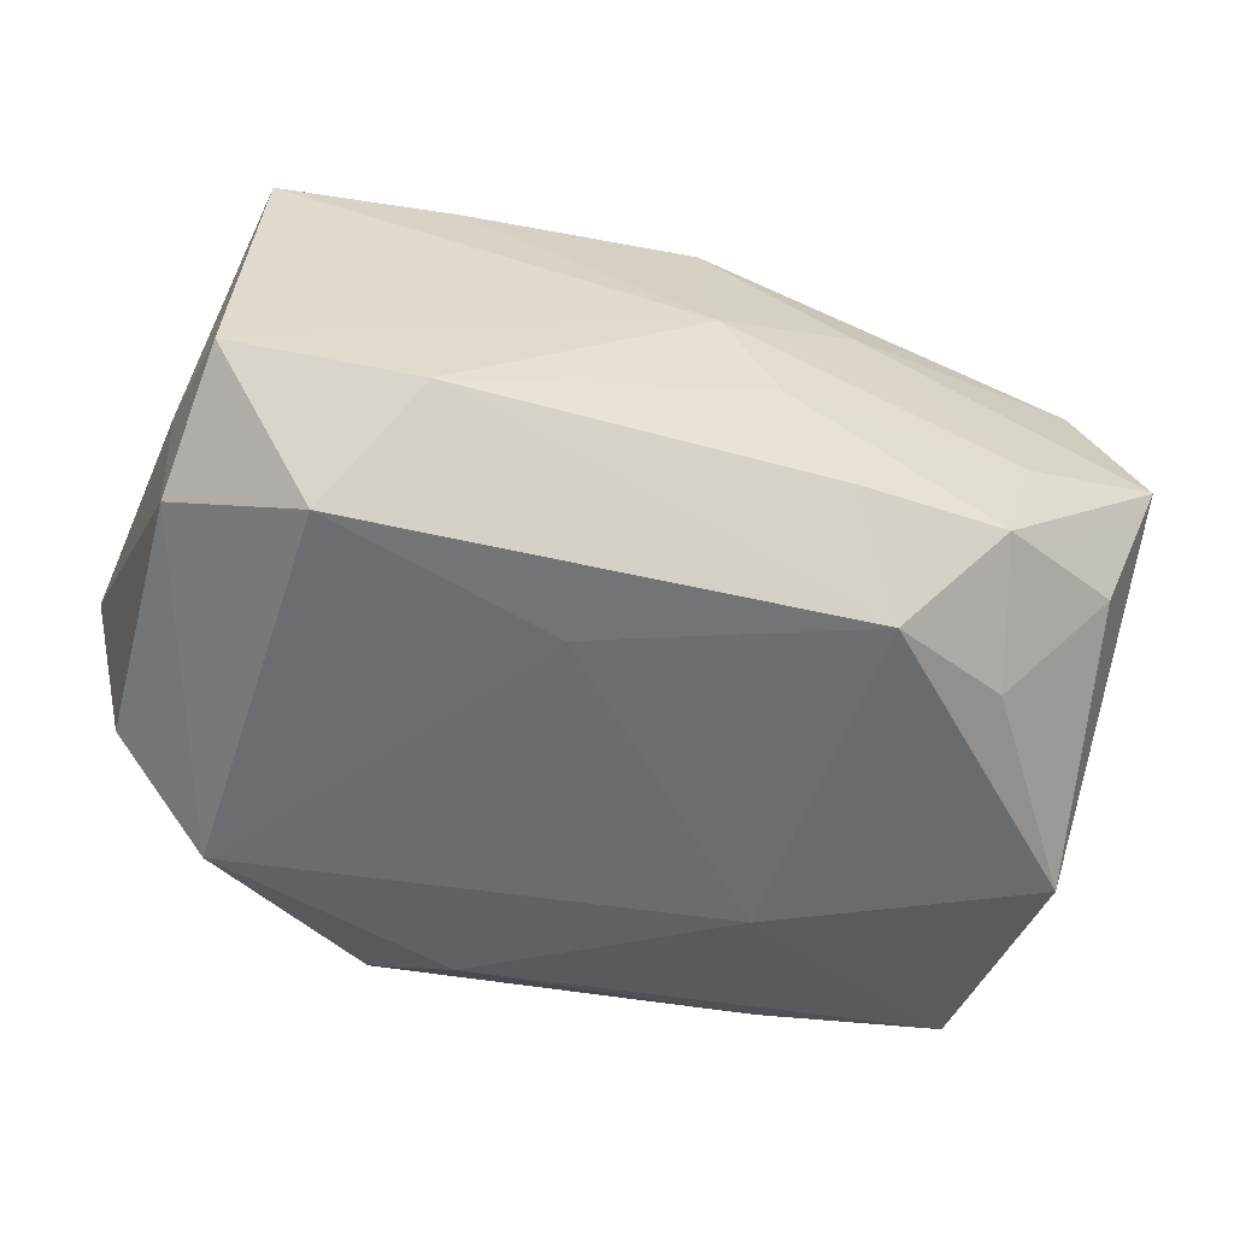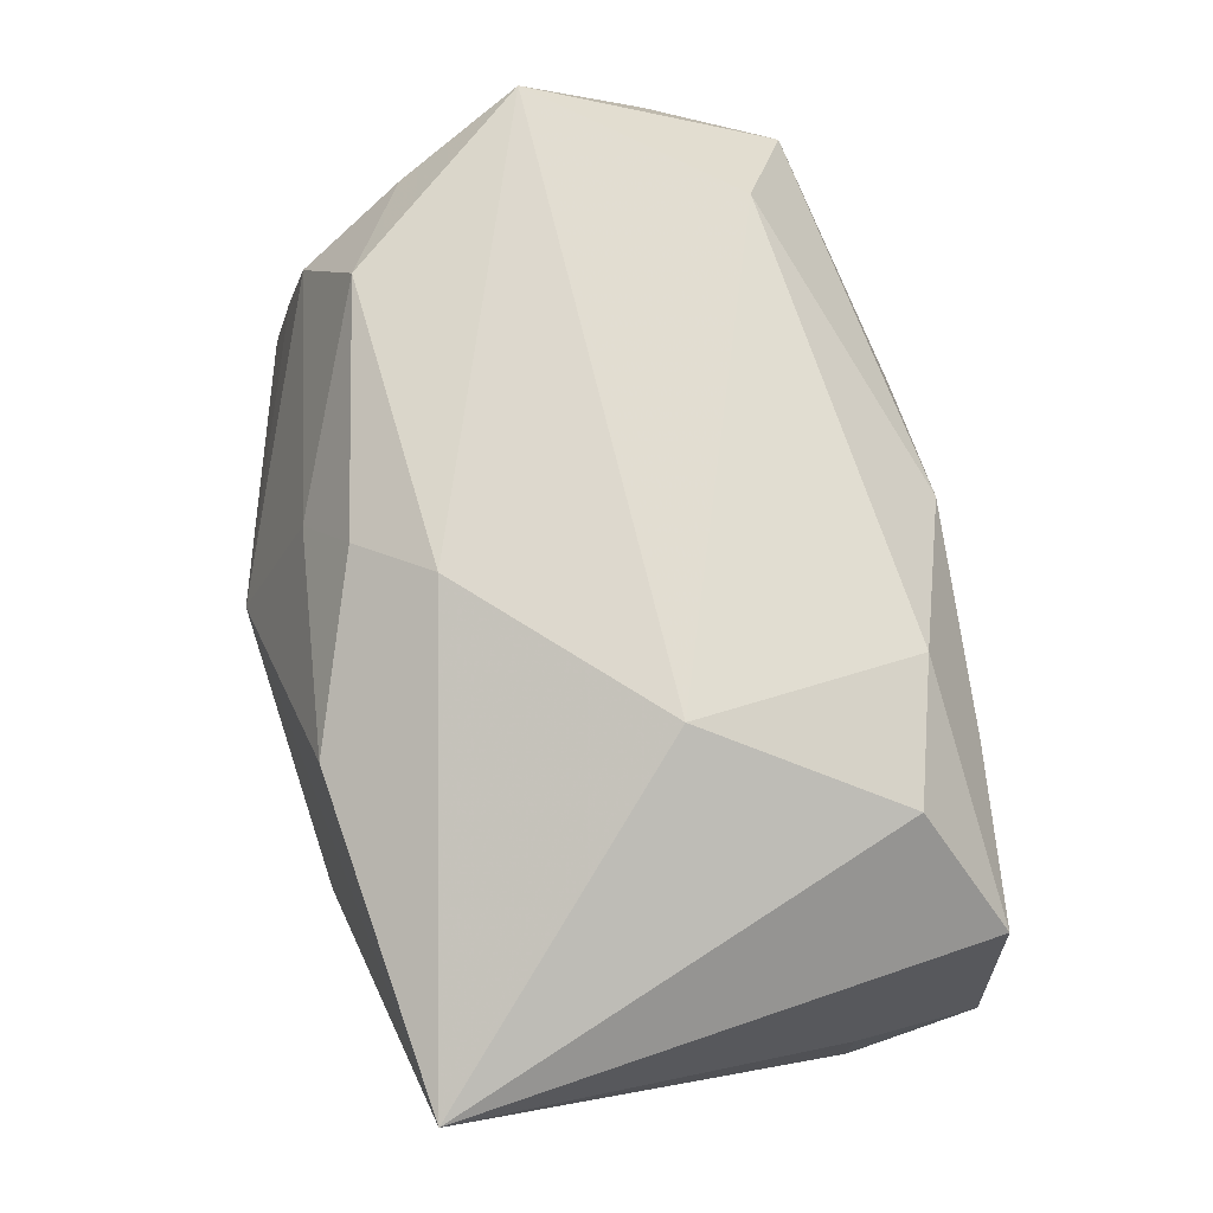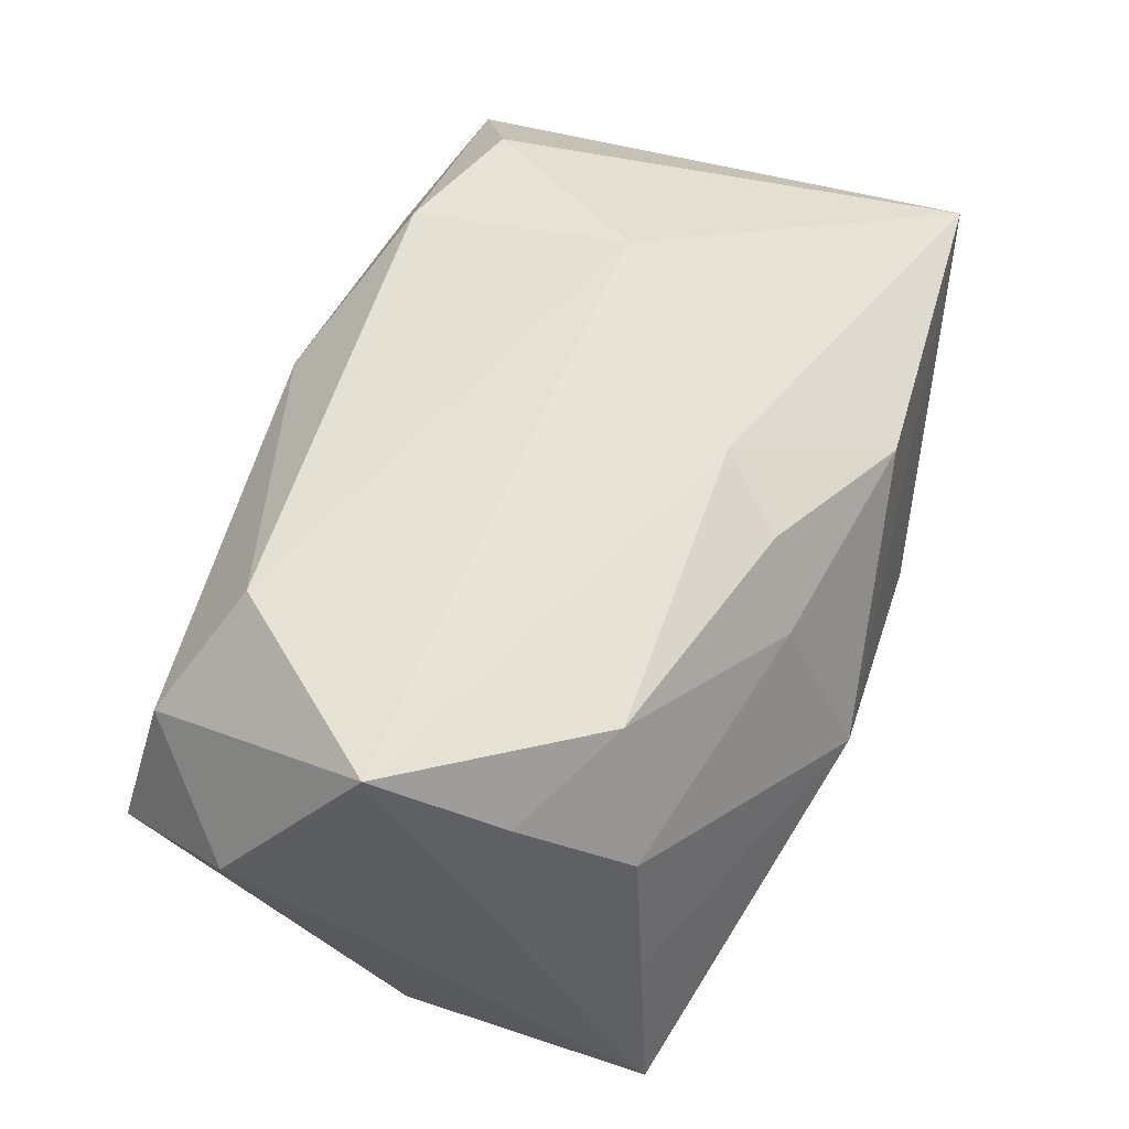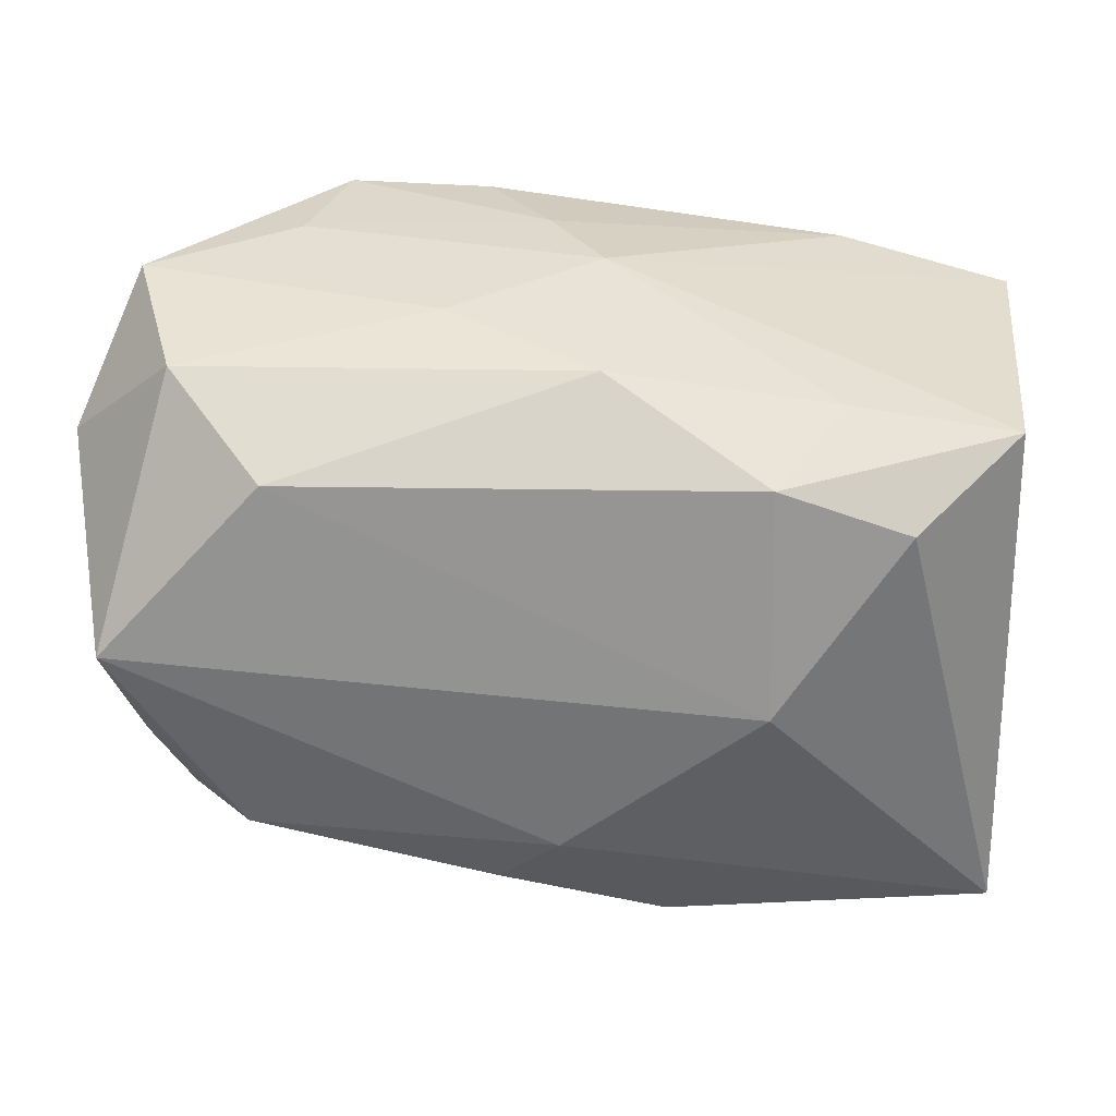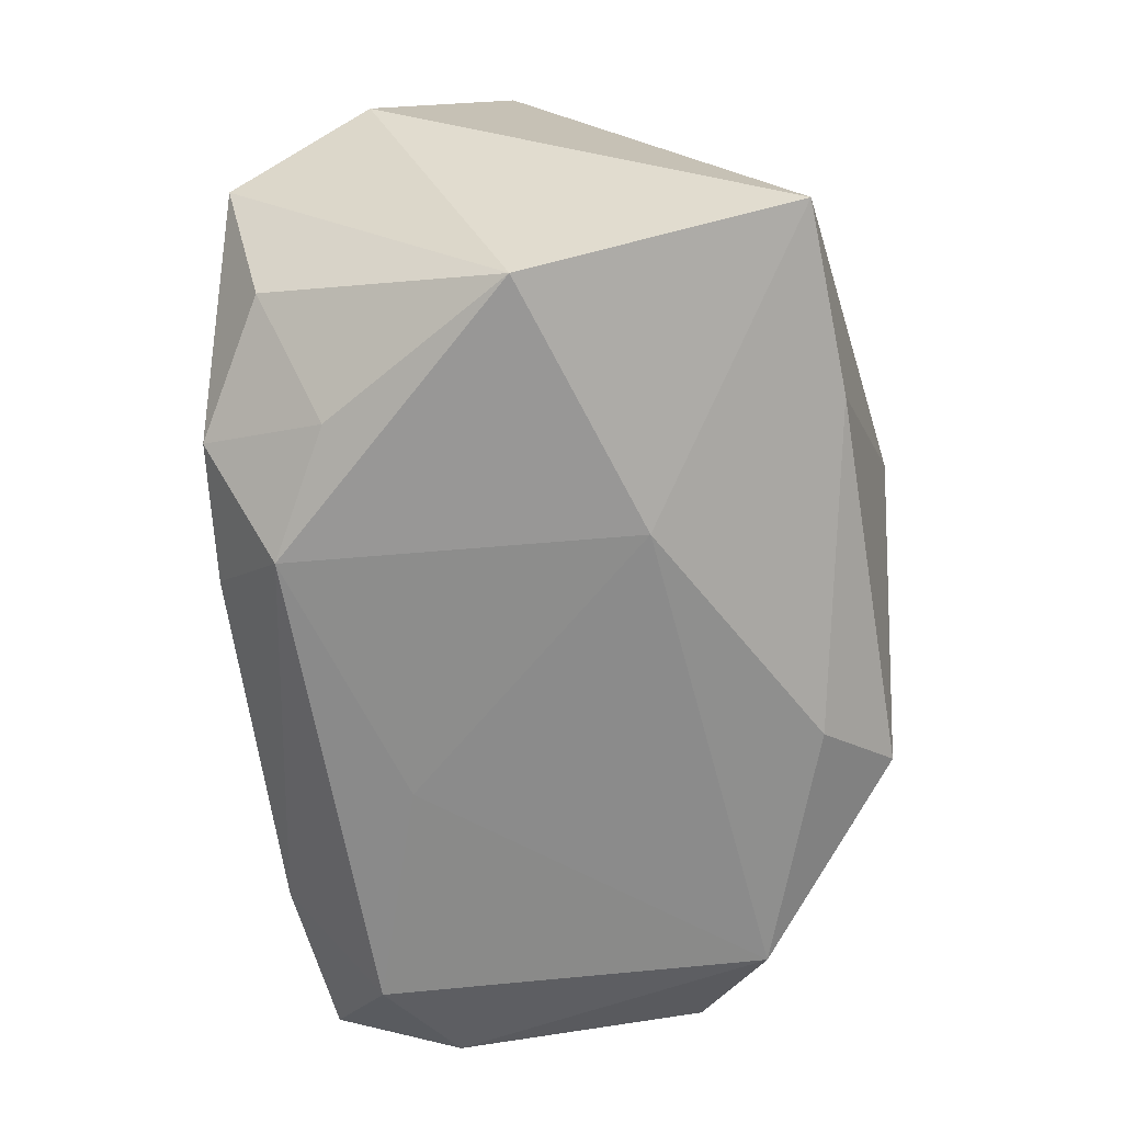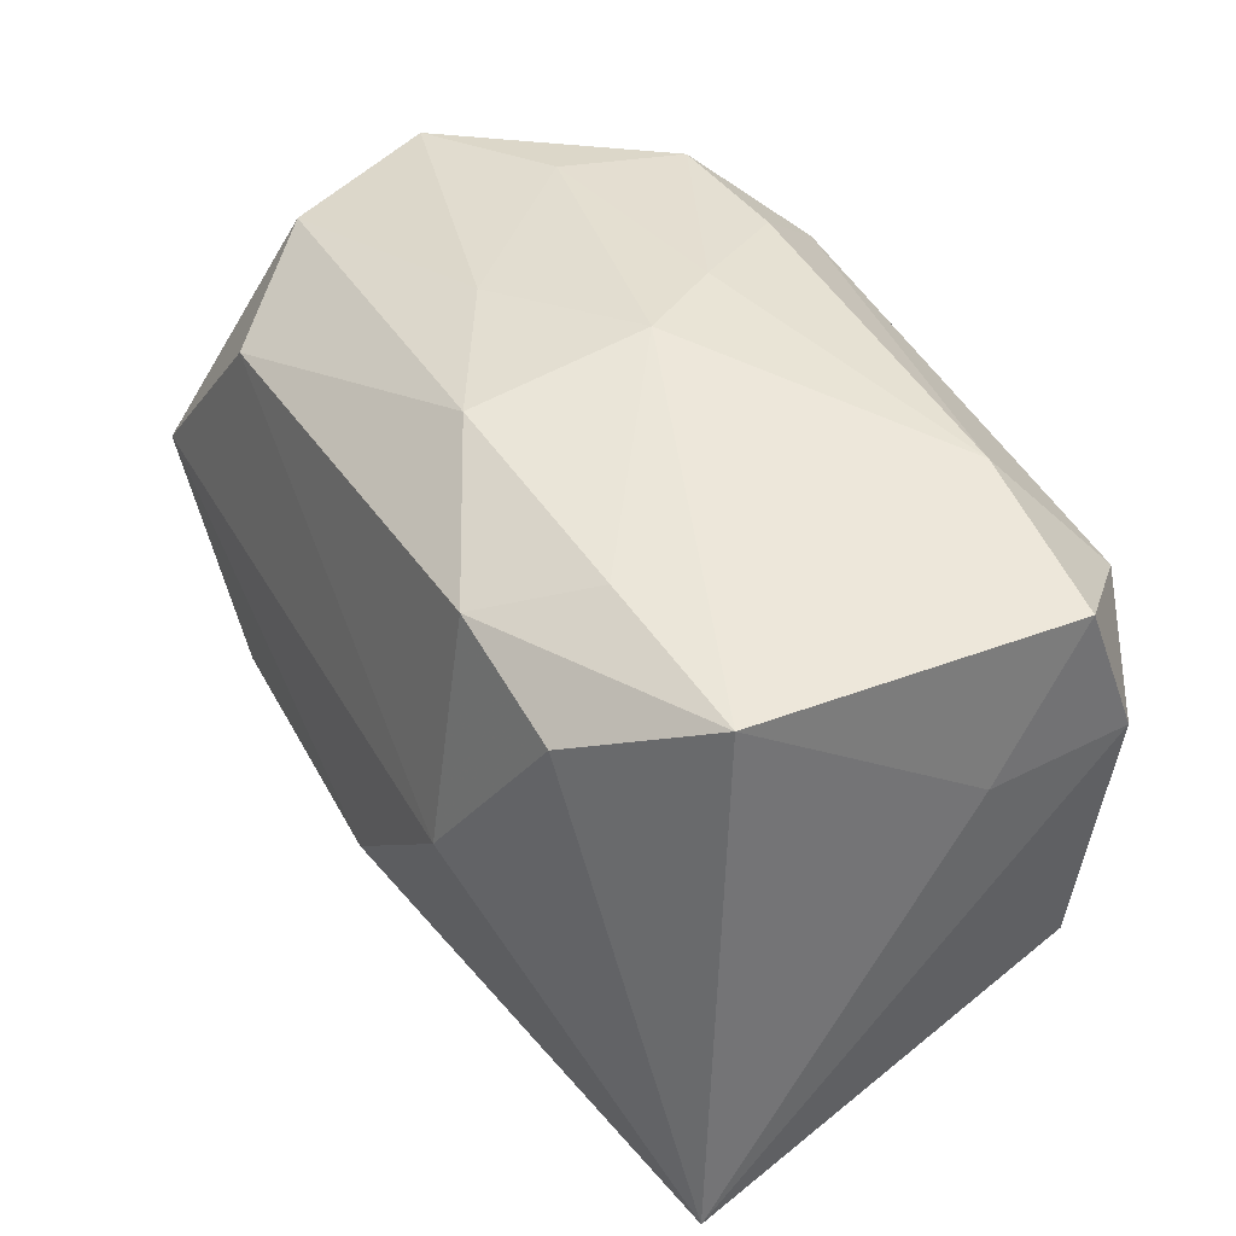
<metadata>
{"format":"obj","ext":"obj","renderer":"f3d","projection":"perspective","resolution":1024,"background":"white","views":[{"elev":-55.2,"azim":156.8,"up":"+Z"},{"elev":71.4,"azim":72.0,"up":"+Z"},{"elev":59.7,"azim":-72.2,"up":"+Z"},{"elev":31.2,"azim":2.7,"up":"+Y"},{"elev":-63.4,"azim":-89.7,"up":"+Z"},{"elev":36.5,"azim":62.1,"up":"+Y"}]}
</metadata>
<code>
v 0.0178 -0.0126 -0.01574
v -0.006789 -0.02018 0.0006618
v -0.02128 0.0161 -0.008064
v -0.001149 0.01922 -0.005031
v -0.005069 0.01882 -0.01096
v -0.006535 0.01839 0.005575
v -0.02191 -0.01148 0.009341
v -0.02419 0.01847 0.0007628
v 0.005868 0.007941 -0.01625
v 0.01192 -0.0004014 0.01743
v -0.008742 0.01493 -0.01608
v 0.02611 -0.01795 0.009905
v -0.0156 0.01261 0.01565
v -0.02498 0.002421 0.01714
v -0.02128 0.01659 0.009662
v -0.003273 -0.01361 0.01499
v -0.01615 0.01219 -0.01425
v 0.0265 0.01362 -0.009997
v -0.0175 -0.009229 0.01609
v -0.01343 0.01922 -0.0106
v 0.0003902 -0.009771 0.01692
v -0.01544 0.01922 -0.003518
v 0.008992 -0.02024 -0.005692
v 0.01633 -0.01828 -0.003893
v 0.02415 -0.009019 -0.01248
v 0.01931 0.009797 0.01461
v 0.01633 0.01609 -0.01081
v 0.002314 0.0173 0.0106
v 0.006384 -0.01987 -0.01174
v -0.006559 -0.01567 0.01085
v 0.01559 0.01501 0.009506
v 0.002196 0.01916 8.502e-05
v -0.01027 -0.005357 -0.01582
v 0.01166 0.01282 0.01534
v 0.006607 -0.01841 0.01162
v -0.02471 0.002058 -0.01463
v -0.02425 -0.01265 0.00104
v -0.02764 0.01061 0.005915
v -0.01585 -0.01622 -0.01002
v 0.02673 0.005332 -0.004798
v -0.02684 -0.01395 -0.00889
v 0.02628 0.005831 -0.01317
v -0.02358 -0.00503 0.01311
v 0.002713 -0.01536 -0.01507
v 0.01986 0.01021 -0.01625
v 0.02551 0.01303 0.008524
f 42 12 25
f 38 41 14
f 21 12 10
f 10 14 21
f 21 14 19
f 36 41 38
f 38 8 36
f 8 3 36
f 11 33 36
f 36 33 41
f 13 14 10
f 23 12 2
f 2 29 23
f 23 29 12
f 25 12 1
f 1 42 25
f 2 41 39
f 39 29 2
f 37 41 2
f 2 7 37
f 30 7 2
f 19 7 30
f 16 21 19
f 19 30 16
f 20 3 8
f 11 36 17
f 17 36 3
f 17 20 11
f 3 20 17
f 34 13 10
f 28 13 34
f 12 42 40
f 40 46 12
f 15 13 28
f 15 8 38
f 38 14 15
f 14 13 15
f 12 29 24
f 24 1 12
f 29 1 24
f 33 1 44
f 44 1 29
f 29 39 44
f 41 33 44
f 44 39 41
f 9 33 11
f 9 1 33
f 43 37 7
f 19 14 43
f 43 7 19
f 43 14 41
f 41 37 43
f 2 12 35
f 12 21 35
f 21 16 35
f 35 16 30
f 35 30 2
f 28 32 6
f 6 15 28
f 8 15 6
f 4 32 27
f 22 32 4
f 4 20 22
f 22 20 8
f 8 6 22
f 22 6 32
f 26 34 10
f 46 34 26
f 10 12 26
f 12 46 26
f 28 34 31
f 31 34 46
f 31 32 28
f 46 32 31
f 18 40 42
f 46 40 18
f 18 32 46
f 18 27 32
f 42 1 45
f 1 9 45
f 45 18 42
f 45 9 11
f 27 18 45
f 11 27 45
f 5 20 4
f 4 27 5
f 11 20 5
f 5 27 11

</code>
